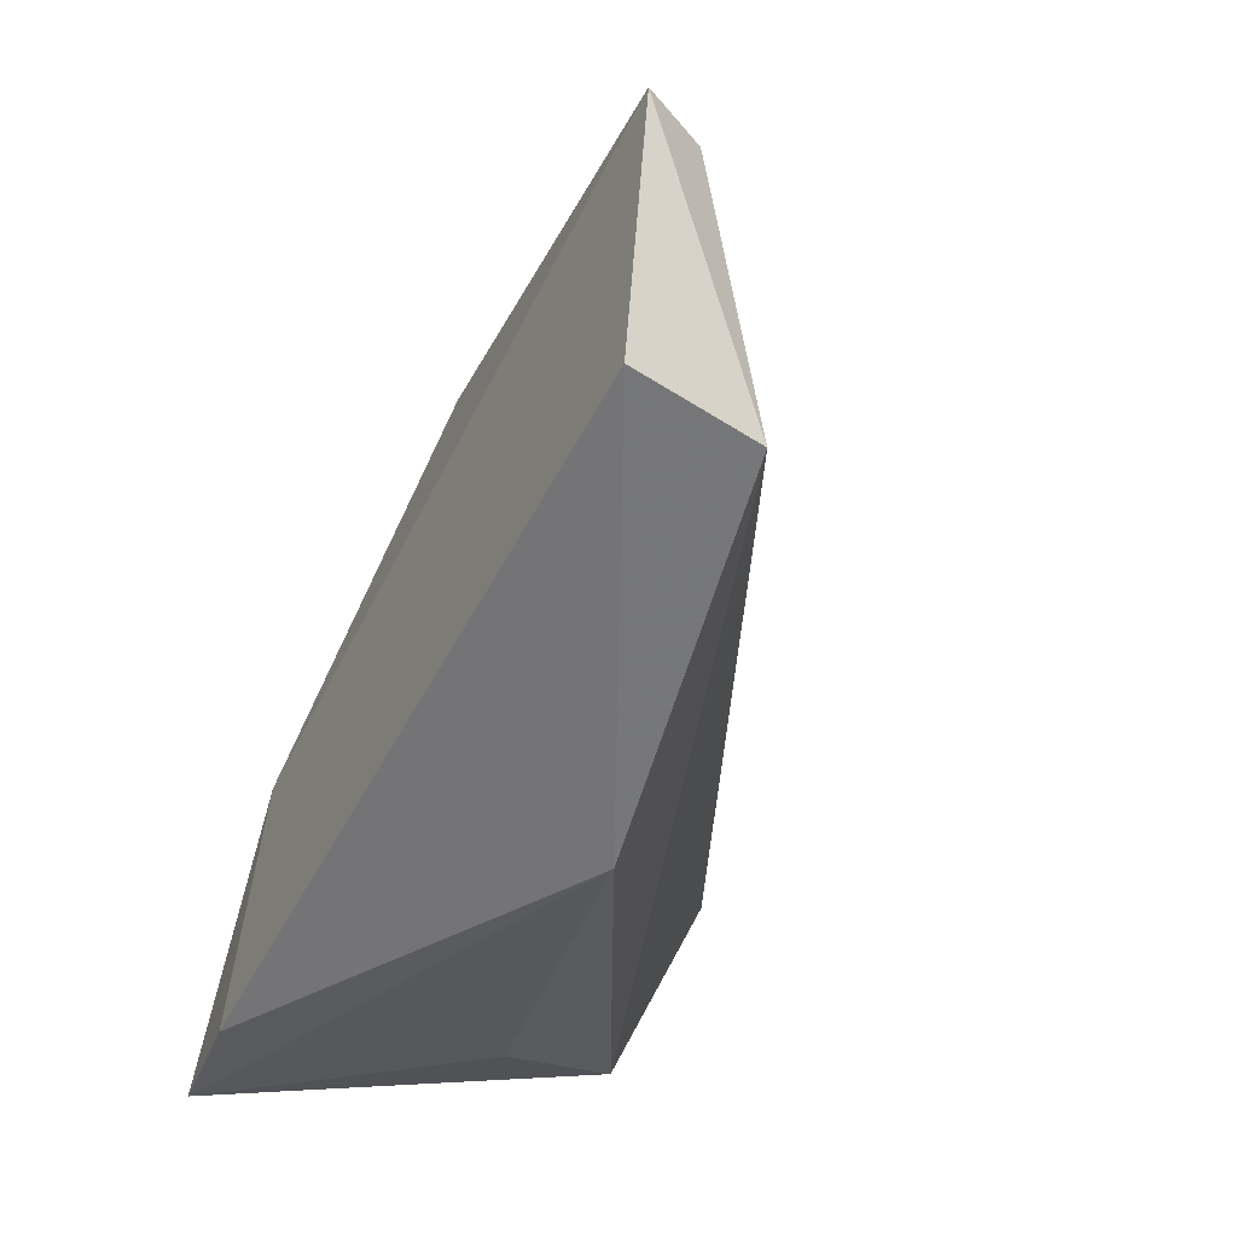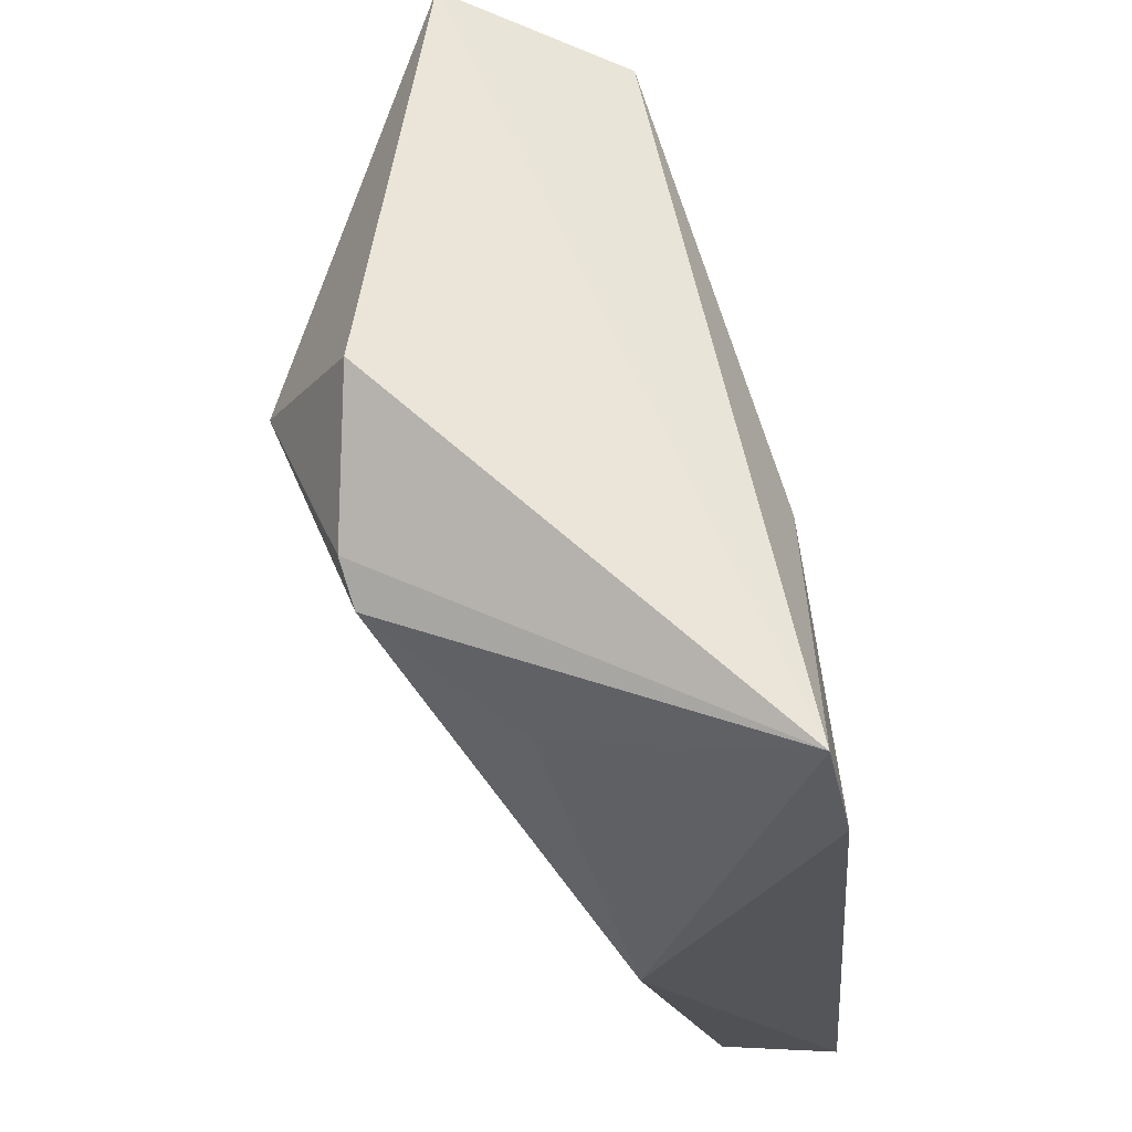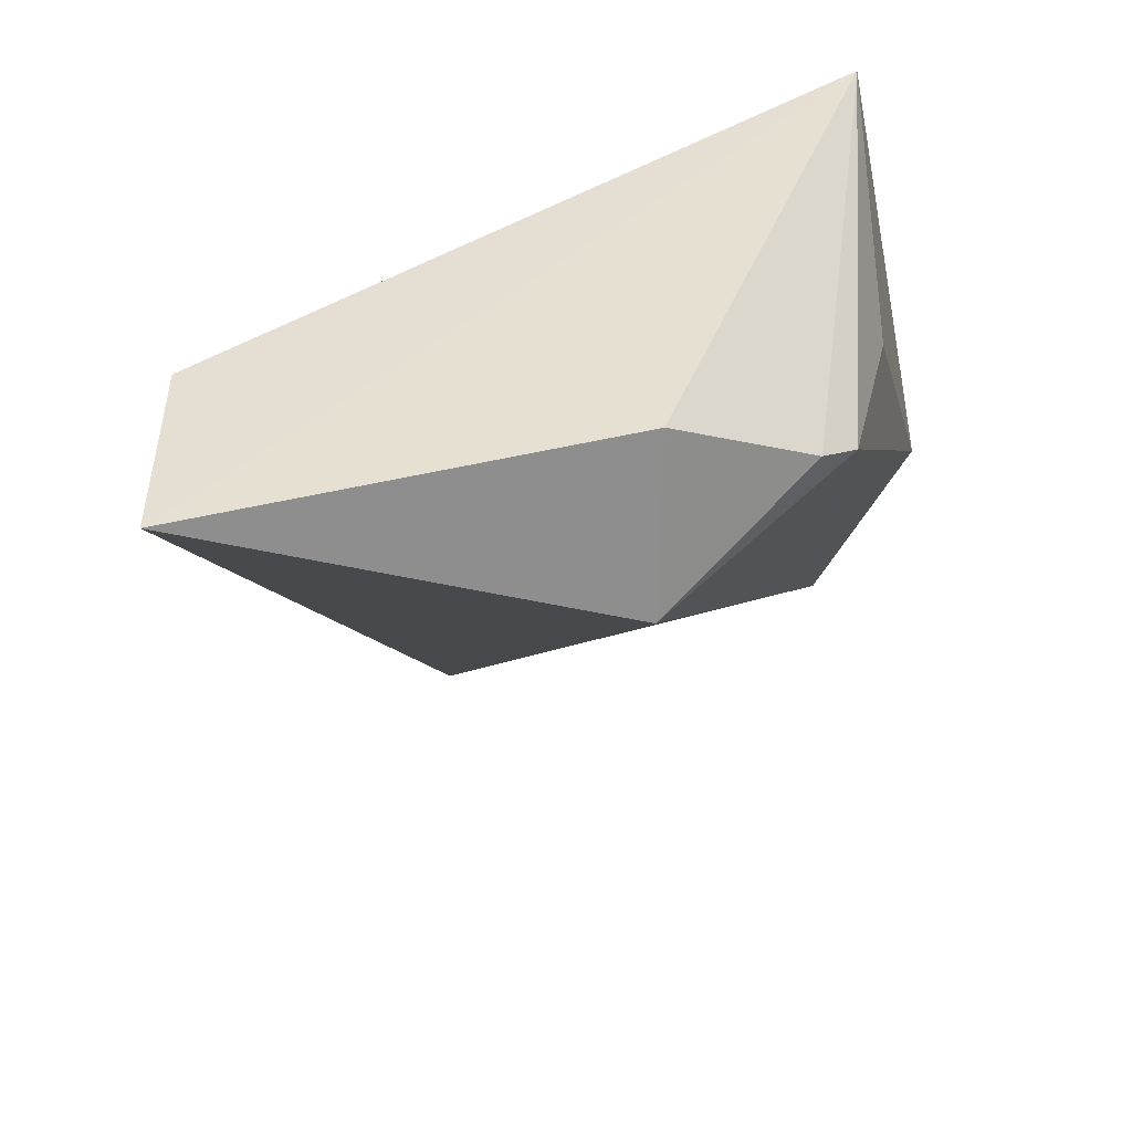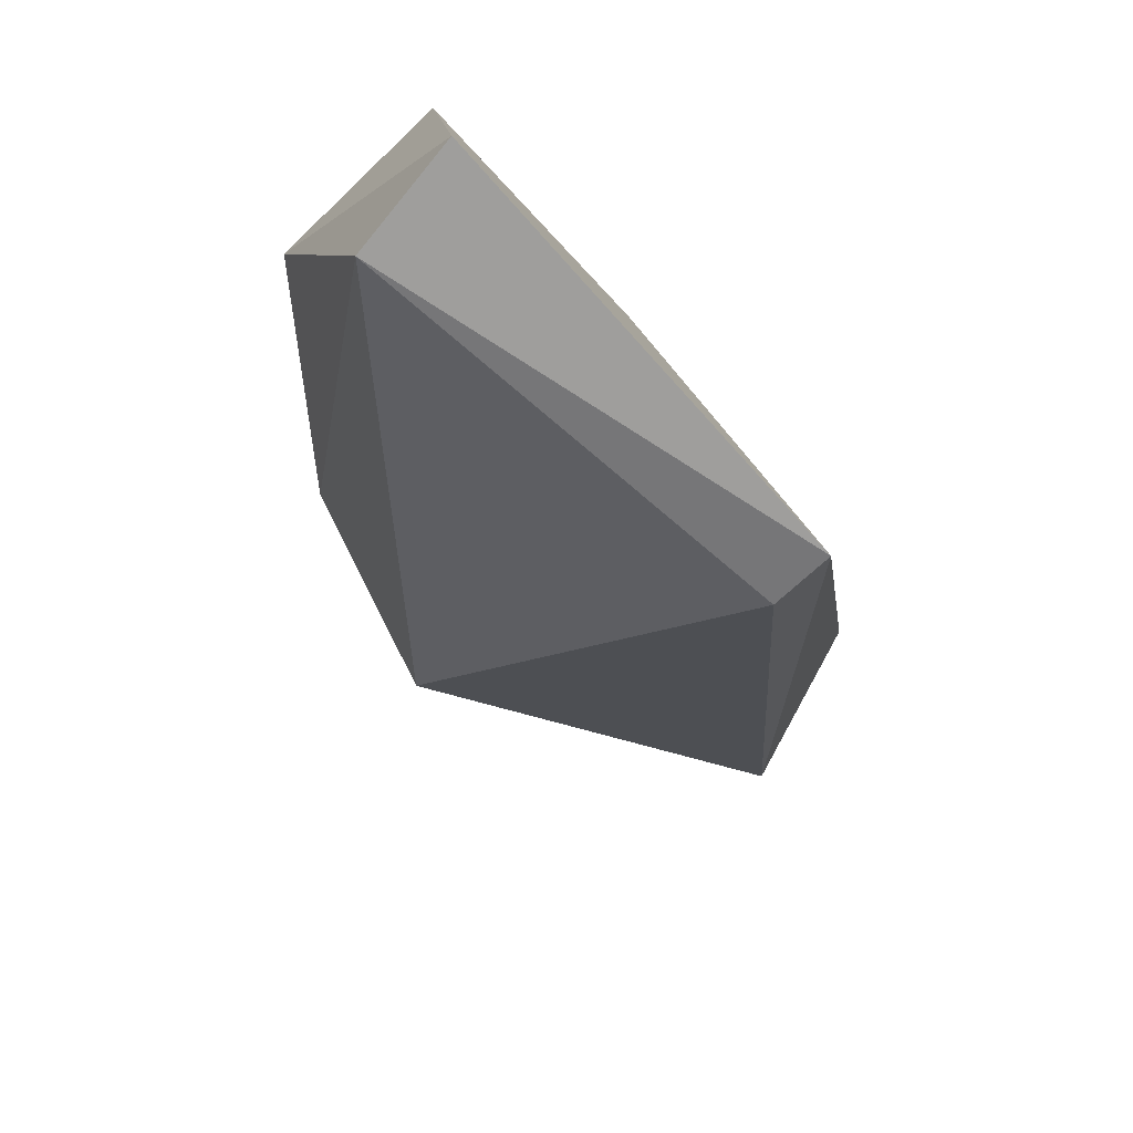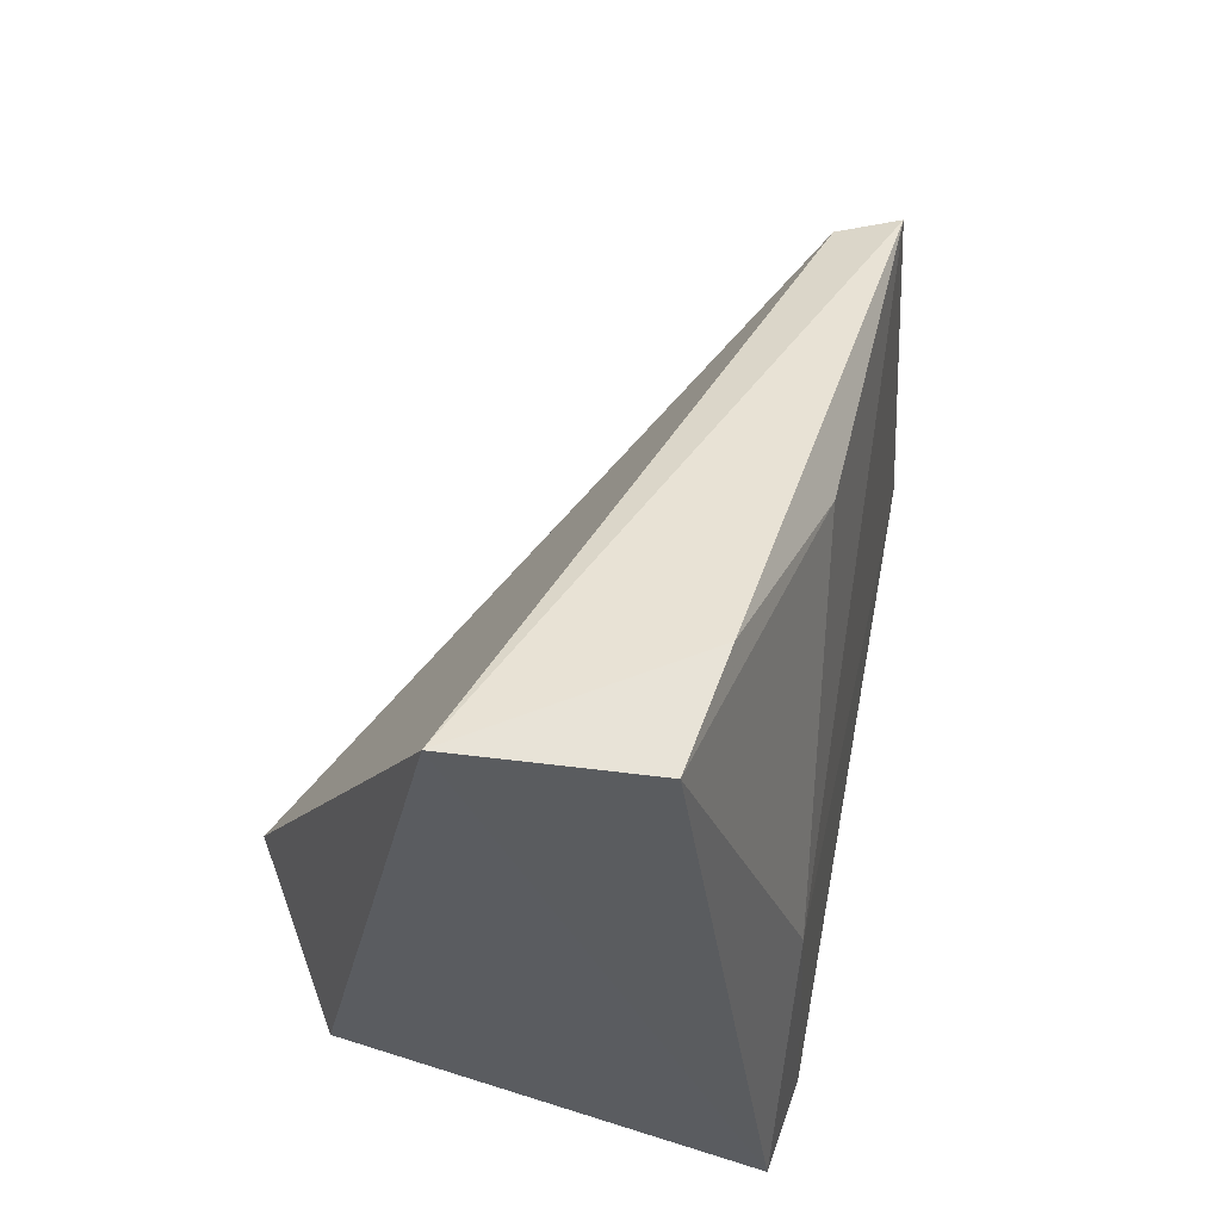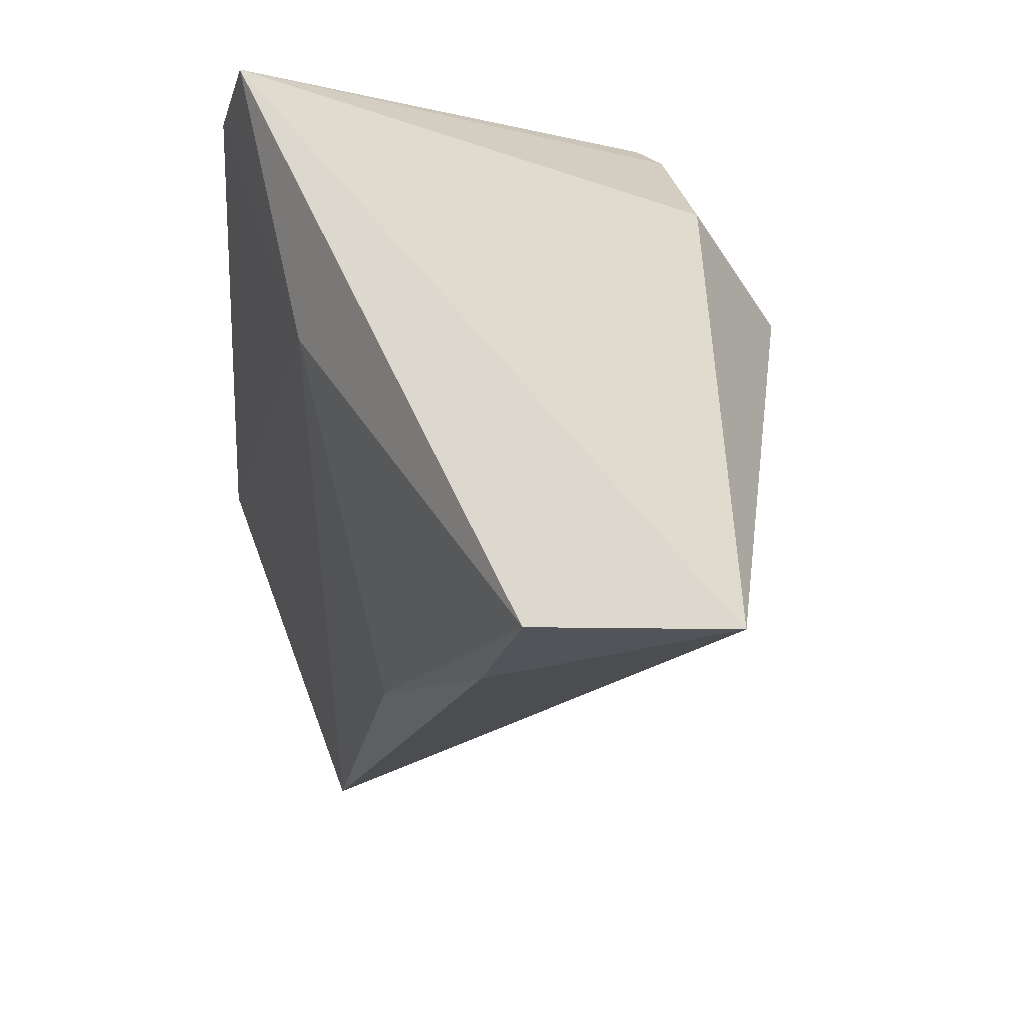
<metadata>
{"format":"obj","ext":"obj","renderer":"f3d","projection":"perspective","resolution":1024,"background":"white","views":[{"elev":-53.2,"azim":-32.4,"up":"+Z"},{"elev":62.4,"azim":176.1,"up":"+Y"},{"elev":54.0,"azim":67.9,"up":"+Y"},{"elev":-75.4,"azim":-134.4,"up":"+Y"},{"elev":58.0,"azim":-174.1,"up":"+Z"},{"elev":57.1,"azim":-16.1,"up":"+Y"}]}
</metadata>
<code>
v -0.006502 0.09359 0.0599
v -0.0001319 0.08932 0.04562
v -0.003018 0.09513 0.04427
v -0.01764 0.08911 0.02989
v -0.01866 0.06399 0.04738
v -0.002864 0.09104 0.03744
v -0.01679 0.09302 0.0309
v -0.01624 0.06485 0.04745
v -0.002425 0.09192 0.039
v -0.01315 0.0922 0.05706
v -0.01149 0.07718 0.02946
v -0.01425 0.08691 0.05573
v -0.01718 0.08894 0.04102
v -0.008146 0.08888 0.03369
v -0.0152 0.06405 0.03084
v -0.01689 0.07846 0.05082
v -0.01975 0.06367 0.03042
f 1 2 3
f 7 1 3
f 8 2 1
f 8 1 5
f 9 3 2
f 9 2 6
f 9 7 3
f 9 6 7
f 10 1 7
f 11 4 7
f 12 5 1
f 12 1 10
f 13 10 7
f 13 7 4
f 14 11 7
f 14 7 6
f 14 6 11
f 15 11 6
f 15 6 2
f 15 2 8
f 15 8 5
f 16 12 10
f 16 10 13
f 16 13 5
f 16 5 12
f 17 13 4
f 17 5 13
f 17 15 5
f 17 4 11
f 17 11 15

</code>
